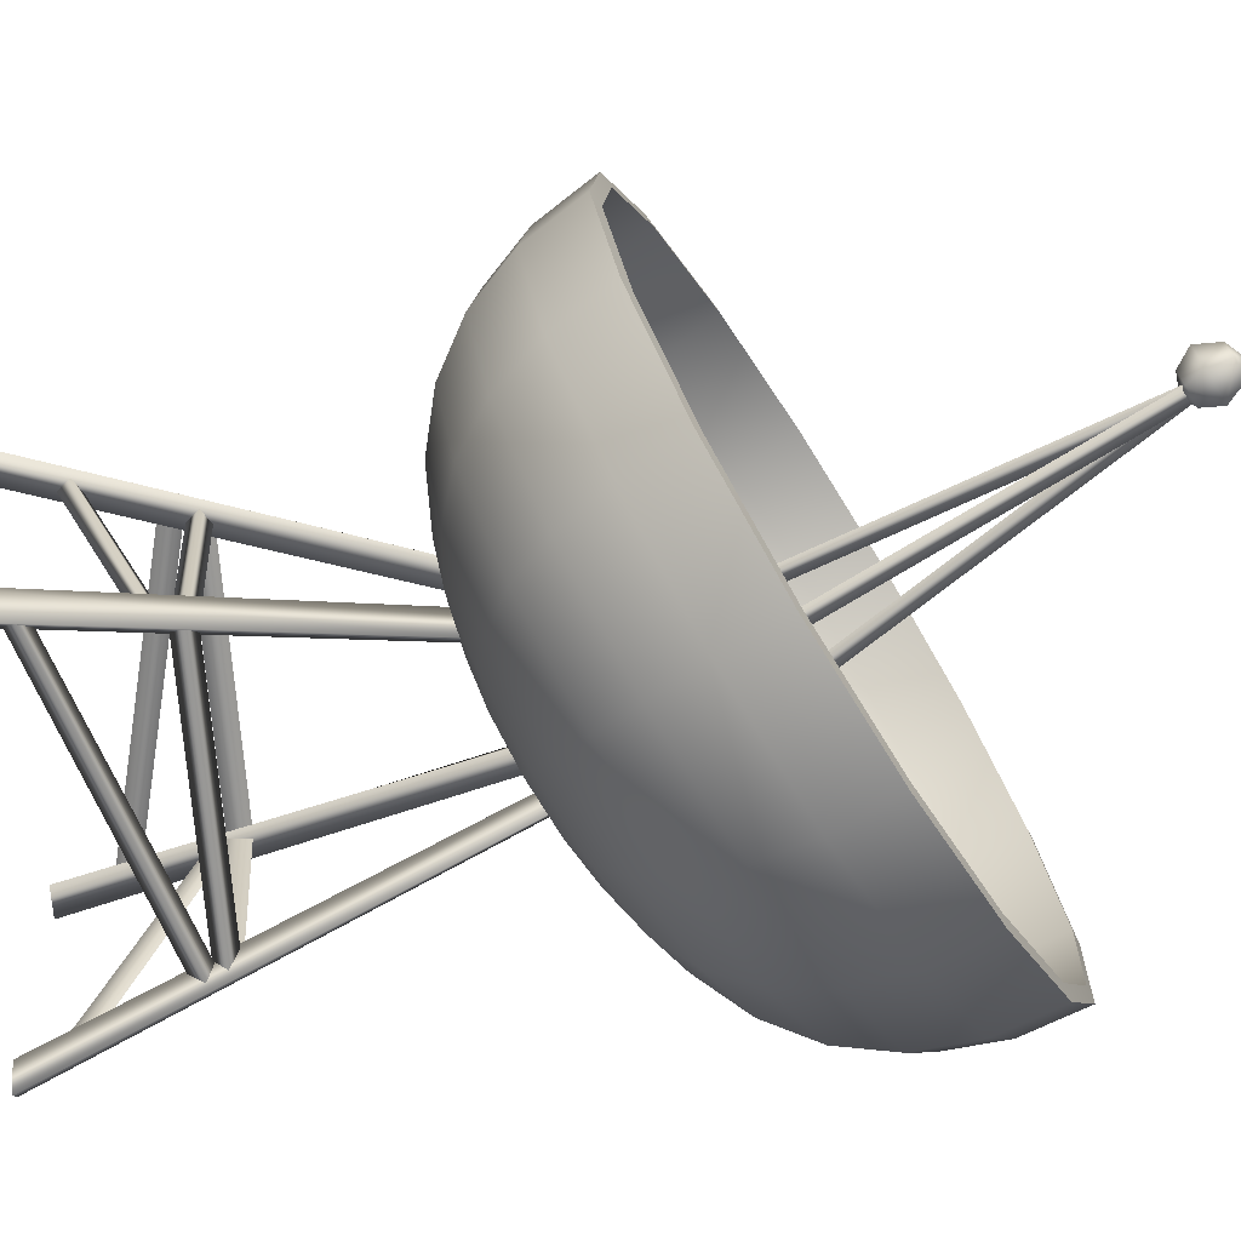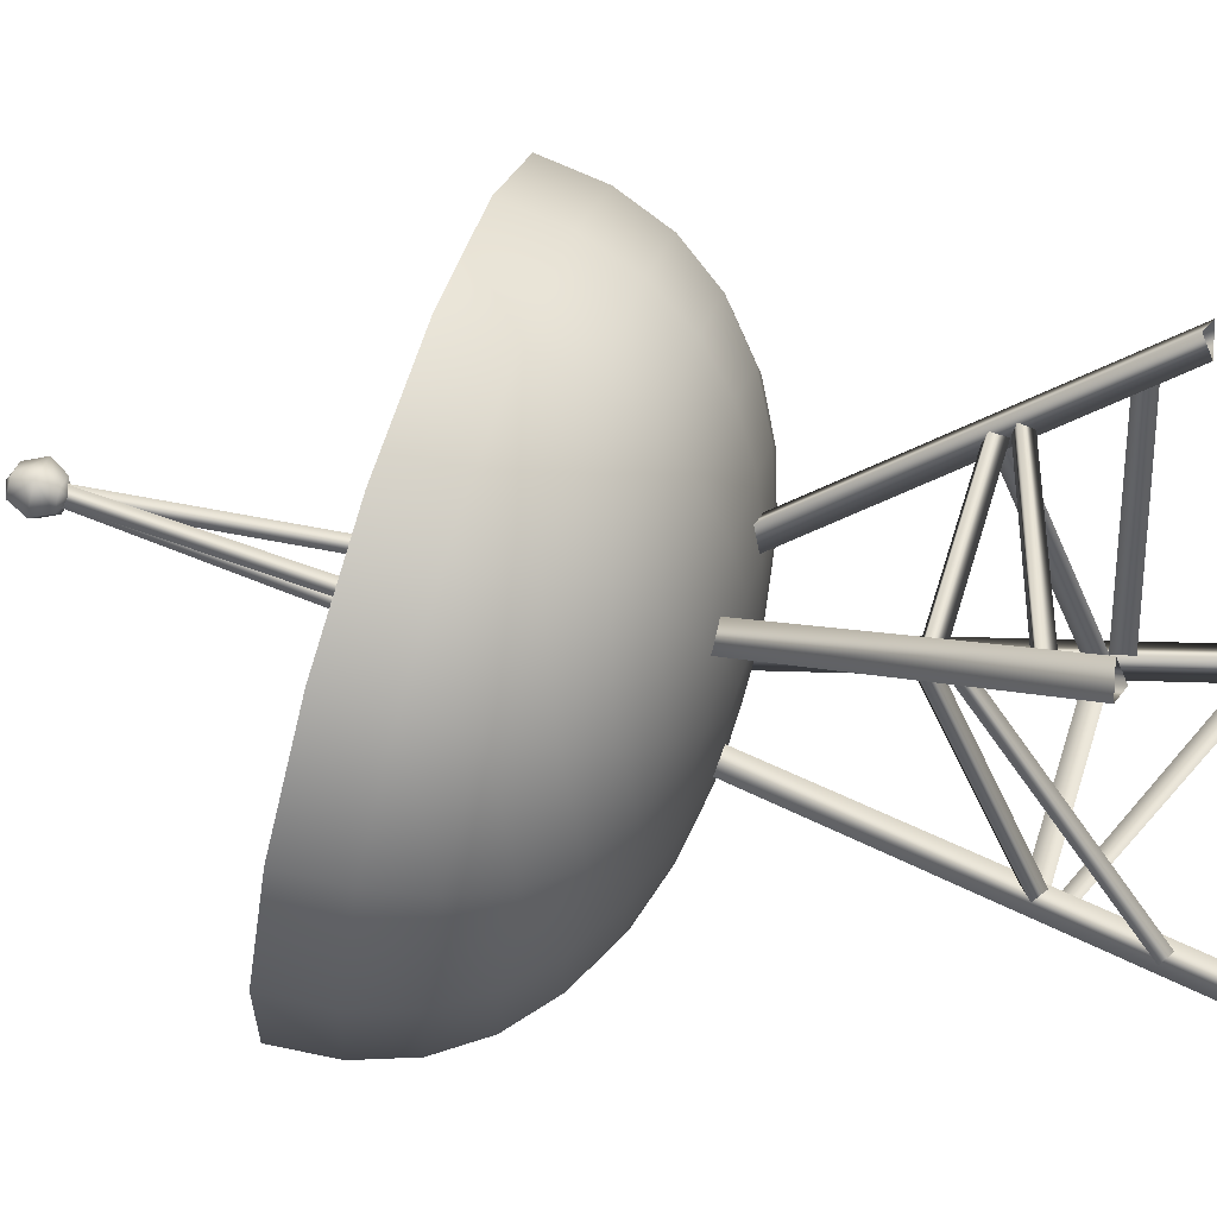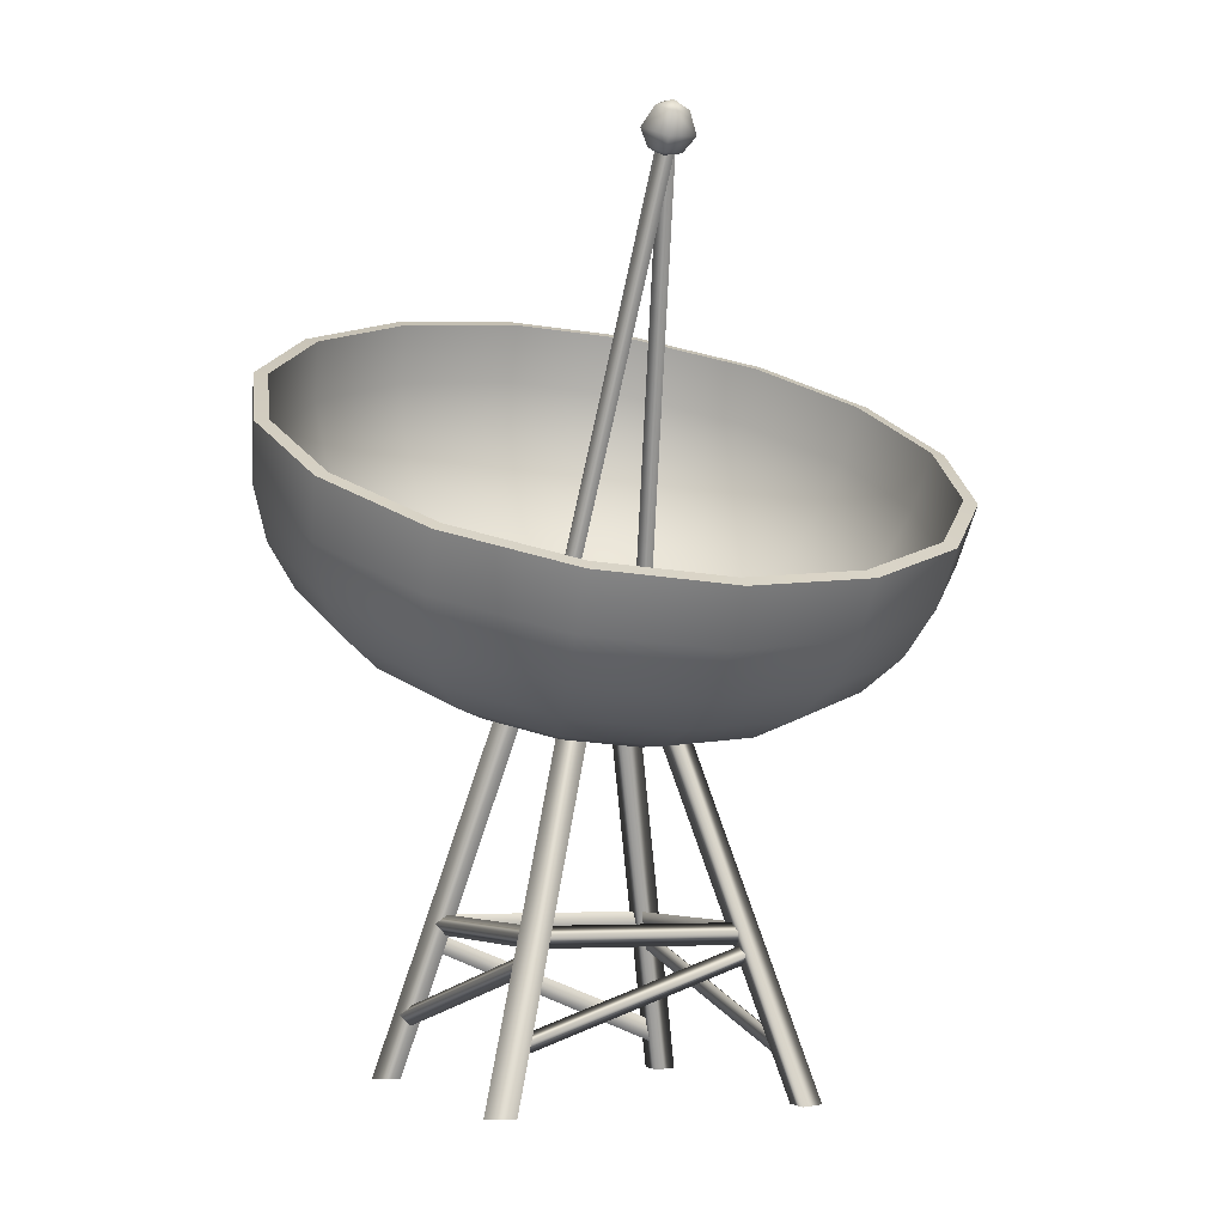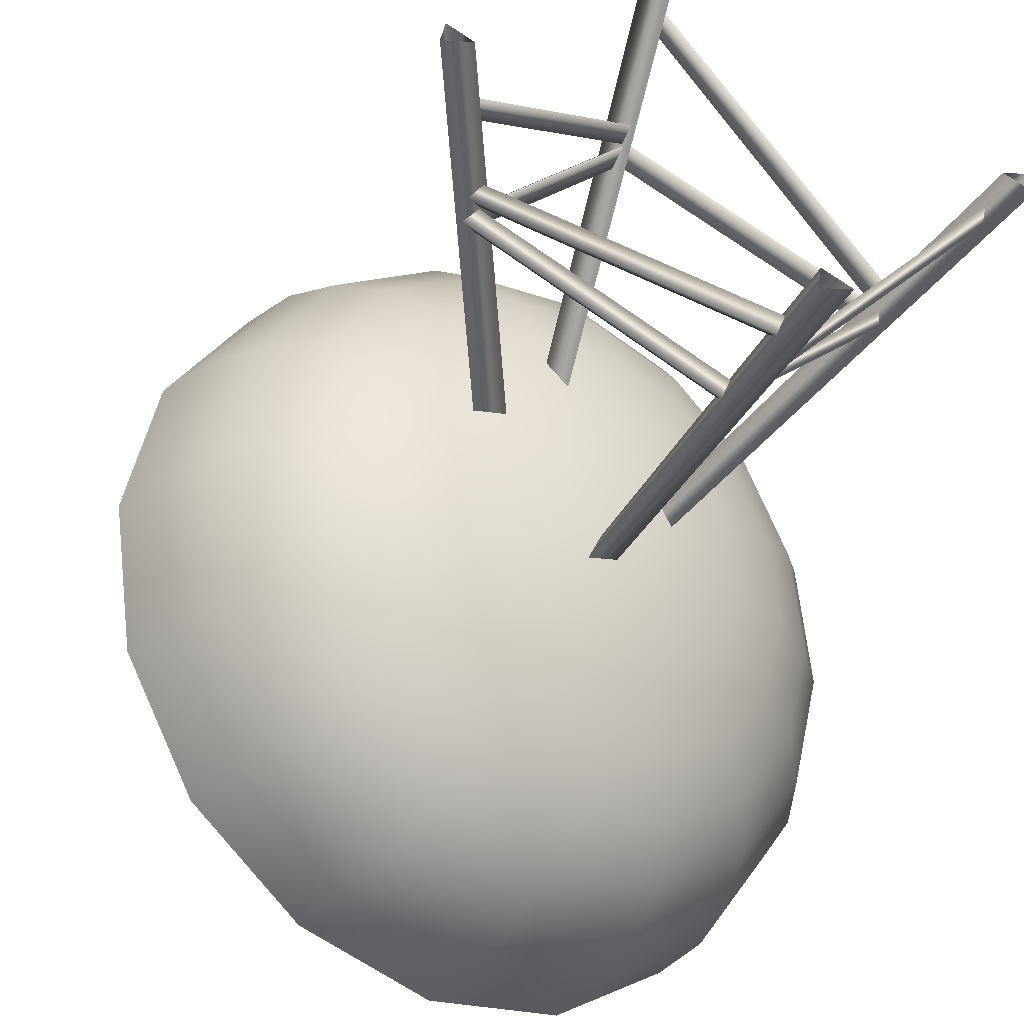
<metadata>
{"format":"obj","ext":"obj","renderer":"f3d","projection":"perspective","resolution":1024,"background":"white","views":[{"elev":73.9,"azim":84.8,"up":"+Z"},{"elev":0.2,"azim":-62.2,"up":"+Z"},{"elev":-4.0,"azim":-72.2,"up":"+Y"},{"elev":-53.1,"azim":-16.0,"up":"+Z"}]}
</metadata>
<code>
g default
v 19.99 51.15 -19.63
v 19.78 50.79 -18.8
v 19.9 50.55 -17.92
v 20.34 50.47 -17.11
v 21.03 50.55 -16.5
v 21.87 50.79 -16.18
v 22.72 51.15 -16.2
v 23.46 51.58 -16.56
v 23.97 52 -17.2
v 24.19 52.36 -18.03
v 24.06 52.6 -18.91
v 23.62 52.69 -19.72
v 22.93 52.6 -20.33
v 22.1 52.36 -20.65
v 21.25 52 -20.63
v 20.51 51.58 -20.27
v 17.94 51.08 -20.69
v 17.52 50.37 -19.07
v 17.77 49.9 -17.33
v 18.63 49.74 -15.75
v 19.98 49.9 -14.55
v 21.62 50.37 -13.92
v 23.29 51.08 -13.97
v 24.74 51.91 -14.67
v 25.75 52.74 -15.93
v 26.17 53.45 -17.55
v 25.92 53.92 -19.28
v 25.06 54.08 -20.87
v 23.71 53.92 -22.06
v 22.07 53.45 -22.69
v 20.4 52.74 -22.65
v 18.95 51.91 -21.94
v 15.93 51.29 -21.57
v 15.33 50.27 -19.22
v 15.68 49.58 -16.7
v 16.94 49.34 -14.4
v 18.9 49.58 -12.66
v 21.28 50.27 -11.75
v 23.7 51.29 -11.81
v 25.81 52.49 -12.83
v 27.27 53.7 -14.66
v 27.88 54.72 -17.01
v 27.52 55.41 -19.53
v 26.27 55.65 -21.83
v 24.31 55.41 -23.57
v 21.93 54.72 -24.47
v 19.5 53.7 -24.41
v 17.4 52.49 -23.39
v 14.03 51.82 -22.23
v 13.26 50.51 -19.24
v 13.71 49.64 -16.03
v 15.31 49.34 -13.1
v 17.81 49.64 -10.89
v 20.83 50.51 -9.735
v 23.92 51.82 -9.813
v 26.6 53.35 -11.11
v 28.47 54.89 -13.43
v 29.23 56.19 -16.43
v 28.78 57.06 -19.63
v 27.19 57.37 -22.56
v 24.69 57.06 -24.77
v 21.67 56.19 -25.93
v 18.58 54.89 -25.85
v 15.9 53.35 -24.55
v 12.29 52.69 -22.63
v 11.39 51.16 -19.11
v 11.92 50.13 -15.34
v 13.79 49.77 -11.89
v 16.73 50.13 -9.292
v 20.29 51.16 -7.935
v 23.92 52.69 -8.028
v 27.07 54.49 -9.555
v 29.26 56.3 -12.29
v 30.17 57.83 -15.8
v 29.64 58.85 -19.57
v 27.76 59.21 -23.02
v 24.82 58.85 -25.62
v 21.27 57.83 -26.98
v 17.64 56.3 -26.88
v 14.48 54.49 -25.36
v 10.76 53.91 -22.73
v 9.755 52.21 -18.82
v 10.34 51.08 -14.63
v 12.43 50.68 -10.8
v 15.69 51.08 -7.915
v 19.64 52.21 -6.407
v 23.68 53.91 -6.51
v 27.18 55.92 -8.207
v 29.62 57.93 -11.24
v 30.62 59.63 -15.15
v 30.03 60.77 -19.34
v 27.95 61.16 -23.17
v 24.68 60.77 -26.06
v 20.73 59.63 -27.56
v 16.7 57.93 -27.46
v 13.2 55.92 -25.76
v 9.476 55.49 -22.53
v 8.412 53.68 -18.38
v 9.034 52.47 -13.93
v 11.25 52.05 -9.865
v 14.71 52.47 -6.798
v 18.91 53.68 -5.198
v 23.19 55.49 -5.306
v 26.91 57.62 -7.108
v 29.5 59.75 -10.33
v 30.56 61.55 -14.48
v 29.94 62.76 -18.92
v 27.73 63.18 -22.99
v 24.26 62.76 -26.06
v 20.06 61.55 -27.66
v 15.78 59.75 -27.55
v 12.06 57.62 -25.75
v 8.48 57.38 -22.01
v 7.396 55.54 -17.78
v 8.03 54.3 -13.25
v 10.29 53.87 -9.1
v 13.82 54.3 -5.973
v 18.1 55.54 -4.341
v 22.46 57.38 -4.452
v 26.25 59.55 -6.289
v 28.89 61.72 -9.573
v 29.98 63.56 -13.8
v 29.34 64.79 -18.34
v 27.09 65.22 -22.48
v 23.55 64.79 -25.61
v 19.28 63.56 -27.24
v 14.91 61.72 -27.13
v 11.12 59.55 -25.29
v 22.02 51.48 -18.45
v 19.85 51.61 -19.45
v 19.65 51.26 -18.65
v 17.46 50.85 -18.9
v 17.86 51.54 -20.48
v 19.77 51.03 -17.78
v 17.69 50.39 -17.21
v 20.2 50.94 -16.99
v 18.53 50.23 -15.67
v 20.87 51.03 -16.4
v 19.85 50.39 -14.5
v 21.69 51.26 -16.09
v 21.44 50.85 -13.9
v 22.52 51.61 -16.11
v 23.07 51.54 -13.94
v 23.24 52.03 -16.46
v 24.48 52.35 -14.62
v 23.74 52.44 -17.08
v 25.47 53.16 -15.85
v 23.95 52.79 -17.89
v 25.87 53.84 -17.42
v 23.83 53.02 -18.75
v 25.64 54.3 -19.11
v 23.4 53.11 -19.54
v 24.79 54.46 -20.66
v 22.72 53.02 -20.14
v 23.48 54.3 -21.82
v 21.91 52.79 -20.45
v 21.88 53.84 -22.43
v 21.08 52.44 -20.43
v 20.26 53.16 -22.39
v 20.36 52.03 -20.08
v 18.84 52.35 -21.7
v 15.35 50.75 -19.05
v 15.93 51.74 -21.33
v 15.69 50.08 -16.61
v 16.9 49.85 -14.37
v 18.81 50.08 -12.69
v 21.11 50.75 -11.81
v 23.47 51.74 -11.87
v 25.51 52.91 -12.86
v 26.93 54.08 -14.63
v 27.52 55.07 -16.91
v 27.18 55.74 -19.35
v 25.96 55.97 -21.58
v 24.05 55.74 -23.27
v 21.75 55.07 -24.15
v 19.4 54.08 -24.09
v 17.35 52.91 -23.1
v 13.38 50.98 -19.07
v 14.12 52.24 -21.96
v 13.82 50.14 -15.97
v 15.36 49.84 -13.14
v 17.77 50.14 -11
v 20.69 50.98 -9.887
v 23.68 52.24 -9.963
v 26.27 53.72 -11.22
v 28.07 55.21 -13.46
v 28.81 56.46 -16.35
v 28.38 57.3 -19.45
v 26.84 57.6 -22.28
v 24.42 57.3 -24.42
v 21.5 56.46 -25.53
v 18.52 55.21 -25.46
v 15.93 53.72 -24.2
v 11.62 51.58 -18.95
v 12.49 53.05 -22.33
v 12.13 50.6 -15.32
v 13.93 50.25 -12
v 16.76 50.6 -9.502
v 20.18 51.58 -8.196
v 23.68 53.05 -8.285
v 26.71 54.79 -9.755
v 28.82 56.53 -12.38
v 29.69 58 -15.77
v 29.18 58.99 -19.39
v 27.37 59.33 -22.71
v 24.55 58.99 -25.21
v 21.12 58 -26.52
v 17.63 56.53 -26.43
v 14.6 54.79 -24.96
v 10.09 52.57 -18.68
v 11.05 54.2 -22.43
v 10.66 51.48 -14.66
v 12.66 51.09 -10.99
v 15.79 51.48 -8.215
v 19.58 52.57 -6.768
v 23.45 54.2 -6.867
v 26.81 56.12 -8.495
v 29.15 58.05 -11.41
v 30.11 59.68 -15.16
v 29.55 60.77 -19.17
v 27.55 61.16 -22.85
v 24.42 60.77 -25.62
v 20.62 59.68 -27.07
v 16.75 58.05 -26.97
v 13.39 56.12 -25.34
v 8.832 53.94 -18.26
v 9.852 55.67 -22.24
v 9.428 52.79 -14
v 11.55 52.38 -10.11
v 14.87 52.79 -7.167
v 18.89 53.94 -5.633
v 22.99 55.67 -5.737
v 26.56 57.72 -7.464
v 29.04 59.76 -10.55
v 30.06 61.49 -14.53
v 29.46 62.64 -18.79
v 27.34 63.05 -22.68
v 24.02 62.64 -25.62
v 20 61.49 -27.16
v 15.9 59.76 -27.05
v 12.33 57.72 -25.33
v 7.838 55.75 -17.68
v 8.879 57.51 -21.74
v 8.446 54.57 -13.33
v 10.61 54.15 -9.358
v 14 54.57 -6.359
v 18.1 55.75 -4.794
v 22.29 57.51 -4.9
v 25.93 59.6 -6.662
v 28.46 61.68 -9.812
v 29.5 63.44 -13.87
v 28.89 64.63 -18.22
v 26.72 65.04 -22.19
v 23.33 64.63 -25.19
v 19.23 63.44 -26.76
v 15.05 61.68 -26.65
v 11.41 59.6 -24.89
v 21.83 51.93 -18.3
v 14.74 67.97 -12.88
v 15.3 68.06 -12.49
v 15.78 68.38 -12.87
v 15.52 68.48 -13.5
v 14.88 68.22 -13.51
v 14.21 68.36 -12.6
v 15.11 68.52 -11.96
v 15.89 69.04 -12.58
v 15.46 69.2 -13.6
v 14.43 68.78 -13.61
v 14.25 69.18 -12.49
v 14.81 69.28 -12.09
v 15.29 69.6 -12.48
v 15.03 69.7 -13.11
v 14.39 69.44 -13.12
v 15.33 68.01 -13.12
v 14.67 69.65 -12.59
v 19.65 50.97 -18.42
v 20.04 51.23 -18.73
v 19.54 51.1 -18.95
v 15.15 68.23 -12.66
v 15.53 68.49 -12.97
v 15.04 68.36 -13.19
v 22.49 51.32 -15.91
v 22.87 51.57 -16.22
v 22.38 51.44 -16.45
v 15.15 68.23 -12.66
v 15.53 68.49 -12.97
v 15.04 68.36 -13.2
v 23.47 52.68 -19.39
v 23.85 52.93 -19.7
v 23.36 52.81 -19.92
v 15.1 68.23 -12.72
v 15.48 68.49 -13.03
v 14.99 68.36 -13.26
v 28.46 37.96 -17.37
v 29.27 37.96 -18.03
v 29.41 37.96 -16.99
v 22.71 51.94 -17.11
v 23.36 51.94 -17.65
v 23.52 51.94 -16.62
v 19.41 37.96 -10.15
v 18.58 37.96 -9.515
v 19.56 37.96 -9.143
v 19.62 50.06 -14.7
v 18.9 50.06 -14.05
v 19.78 50.06 -13.66
v 13.43 37.96 -17.65
v 12.63 37.96 -16.99
v 12.48 37.96 -18.03
v 17.77 50.06 -16.82
v 17.07 50.06 -16.15
v 16.77 50.06 -17.12
v 22.49 37.96 -24.86
v 23.31 37.96 -25.5
v 22.34 37.96 -25.88
v 20.95 51.94 -19.31
v 21.62 51.94 -19.83
v 20.66 51.94 -20.22
v 26.73 42.99 -17.46
v 26.66 43.71 -17.54
v 26.95 43.4 -17.18
v 19.38 42.99 -11.61
v 19.32 43.71 -11.69
v 19.61 43.4 -11.33
v 22.18 42.99 -23.17
v 22.19 43.71 -23.16
v 21.96 43.4 -23.44
v 14.74 42.99 -17.25
v 14.75 43.71 -17.24
v 14.52 43.4 -17.52
v 28.37 38.96 -17.53
v 28.56 39.61 -17.27
v 28.67 39.33 -17.53
v 22.14 42.45 -23.47
v 22.13 43.1 -23.46
v 22.32 42.82 -23.62
v 19.41 42.37 -11.63
v 19.42 43.03 -11.63
v 19.1 42.75 -11.38
v 13.77 39.67 -17.46
v 13.78 40.33 -17.47
v 13.46 40.04 -17.21
v 26.98 42.47 -17.45
v 26.73 43.15 -17.39
v 27.1 42.85 -17.09
v 19.35 39.21 -10.22
v 19.28 39.89 -10.3
v 19.57 39.59 -9.938
v 22.38 39.8 -24.53
v 22.39 40.5 -24.52
v 22.17 40.2 -24.8
v 14.62 42.31 -17.15
v 14.63 43.01 -17.14
v 14.4 42.71 -17.42
v 19.44 42.99 -11.68
v 19.45 43.71 -11.69
v 19.13 43.4 -11.44
v 14.88 42.99 -17.41
v 14.89 43.71 -17.41
v 14.57 43.4 -17.16
v 26.73 42.99 -17.5
v 26.72 43.71 -17.49
v 26.92 43.4 -17.65
v 21.92 42.99 -23.15
v 21.91 43.71 -23.15
v 22.1 43.4 -23.3
g SatelliteDish
f 130 133 132 131
f 131 132 135 134
f 134 135 137 136
f 136 137 139 138
f 138 139 141 140
f 140 141 143 142
f 142 143 145 144
f 144 145 147 146
f 146 147 149 148
f 148 149 151 150
f 150 151 153 152
f 152 153 155 154
f 154 155 157 156
f 156 157 159 158
f 158 159 161 160
f 160 161 133 130
f 133 163 162 132
f 132 162 164 135
f 135 164 165 137
f 137 165 166 139
f 139 166 167 141
f 141 167 168 143
f 143 168 169 145
f 145 169 170 147
f 147 170 171 149
f 149 171 172 151
f 151 172 173 153
f 153 173 174 155
f 155 174 175 157
f 157 175 176 159
f 159 176 177 161
f 161 177 163 133
f 163 179 178 162
f 162 178 180 164
f 164 180 181 165
f 165 181 182 166
f 166 182 183 167
f 167 183 184 168
f 168 184 185 169
f 169 185 186 170
f 170 186 187 171
f 171 187 188 172
f 172 188 189 173
f 173 189 190 174
f 174 190 191 175
f 175 191 192 176
f 176 192 193 177
f 177 193 179 163
f 179 195 194 178
f 178 194 196 180
f 180 196 197 181
f 181 197 198 182
f 182 198 199 183
f 183 199 200 184
f 184 200 201 185
f 185 201 202 186
f 186 202 203 187
f 187 203 204 188
f 188 204 205 189
f 189 205 206 190
f 190 206 207 191
f 191 207 208 192
f 192 208 209 193
f 193 209 195 179
f 195 211 210 194
f 194 210 212 196
f 196 212 213 197
f 197 213 214 198
f 198 214 215 199
f 199 215 216 200
f 200 216 217 201
f 201 217 218 202
f 202 218 219 203
f 203 219 220 204
f 204 220 221 205
f 205 221 222 206
f 206 222 223 207
f 207 223 224 208
f 208 224 225 209
f 209 225 211 195
f 211 227 226 210
f 210 226 228 212
f 212 228 229 213
f 213 229 230 214
f 214 230 231 215
f 215 231 232 216
f 216 232 233 217
f 217 233 234 218
f 218 234 235 219
f 219 235 236 220
f 220 236 237 221
f 221 237 238 222
f 222 238 239 223
f 223 239 240 224
f 224 240 241 225
f 225 241 227 211
f 227 243 242 226
f 226 242 244 228
f 228 244 245 229
f 229 245 246 230
f 230 246 247 231
f 231 247 248 232
f 232 248 249 233
f 233 249 250 234
f 234 250 251 235
f 235 251 252 236
f 236 252 253 237
f 237 253 254 238
f 238 254 255 239
f 239 255 256 240
f 240 256 257 241
f 241 257 243 227
f 131 258 130
f 134 258 131
f 136 258 134
f 138 258 136
f 140 258 138
f 142 258 140
f 144 258 142
f 146 258 144
f 148 258 146
f 150 258 148
f 152 258 150
f 154 258 152
f 156 258 154
f 158 258 156
f 160 258 158
f 130 258 160
f 1 2 18 17
f 2 3 19 18
f 3 4 20 19
f 4 5 21 20
f 5 6 22 21
f 6 7 23 22
f 7 8 24 23
f 8 9 25 24
f 9 10 26 25
f 10 11 27 26
f 11 12 28 27
f 12 13 29 28
f 13 14 30 29
f 14 15 31 30
f 15 16 32 31
f 16 1 17 32
f 17 18 34 33
f 18 19 35 34
f 19 20 36 35
f 20 21 37 36
f 21 22 38 37
f 22 23 39 38
f 23 24 40 39
f 24 25 41 40
f 25 26 42 41
f 26 27 43 42
f 27 28 44 43
f 28 29 45 44
f 29 30 46 45
f 30 31 47 46
f 31 32 48 47
f 32 17 33 48
f 33 34 50 49
f 34 35 51 50
f 35 36 52 51
f 36 37 53 52
f 37 38 54 53
f 38 39 55 54
f 39 40 56 55
f 40 41 57 56
f 41 42 58 57
f 42 43 59 58
f 43 44 60 59
f 44 45 61 60
f 45 46 62 61
f 46 47 63 62
f 47 48 64 63
f 48 33 49 64
f 49 50 66 65
f 50 51 67 66
f 51 52 68 67
f 52 53 69 68
f 53 54 70 69
f 54 55 71 70
f 55 56 72 71
f 56 57 73 72
f 57 58 74 73
f 58 59 75 74
f 59 60 76 75
f 60 61 77 76
f 61 62 78 77
f 62 63 79 78
f 63 64 80 79
f 64 49 65 80
f 65 66 82 81
f 66 67 83 82
f 67 68 84 83
f 68 69 85 84
f 69 70 86 85
f 70 71 87 86
f 71 72 88 87
f 72 73 89 88
f 73 74 90 89
f 74 75 91 90
f 75 76 92 91
f 76 77 93 92
f 77 78 94 93
f 78 79 95 94
f 79 80 96 95
f 80 65 81 96
f 81 82 98 97
f 82 83 99 98
f 83 84 100 99
f 84 85 101 100
f 85 86 102 101
f 86 87 103 102
f 87 88 104 103
f 88 89 105 104
f 89 90 106 105
f 90 91 107 106
f 91 92 108 107
f 92 93 109 108
f 93 94 110 109
f 94 95 111 110
f 95 96 112 111
f 96 81 97 112
f 97 98 114 113
f 98 99 115 114
f 99 100 116 115
f 100 101 117 116
f 101 102 118 117
f 102 103 119 118
f 103 104 120 119
f 104 105 121 120
f 105 106 122 121
f 106 107 123 122
f 107 108 124 123
f 108 109 125 124
f 109 110 126 125
f 110 111 127 126
f 111 112 128 127
f 112 97 113 128
f 2 1 129
f 3 2 129
f 4 3 129
f 5 4 129
f 6 5 129
f 7 6 129
f 8 7 129
f 9 8 129
f 10 9 129
f 11 10 129
f 12 11 129
f 13 12 129
f 14 13 129
f 15 14 129
f 16 15 129
f 1 16 129
f 114 242 243 113
f 115 244 242 114
f 116 245 244 115
f 117 246 245 116
f 118 247 246 117
f 119 248 247 118
f 120 249 248 119
f 121 250 249 120
f 122 251 250 121
f 123 252 251 122
f 124 253 252 123
f 125 254 253 124
f 126 255 254 125
f 127 256 255 126
f 128 257 256 127
f 113 243 257 128
f 259 260 265 264
f 260 261 266 265
f 261 262 267 266
f 262 263 268 267
f 263 259 264 268
f 265 270 269 264
f 266 271 270 265
f 267 272 271 266
f 268 273 272 267
f 264 269 273 268
f 260 259 274
f 261 260 274
f 262 261 274
f 263 262 274
f 259 263 274
f 269 270 275
f 270 271 275
f 271 272 275
f 272 273 275
f 273 269 275
f 276 277 280 279
f 277 278 281 280
f 278 276 279 281
f 282 283 286 285
f 283 284 287 286
f 284 282 285 287
f 288 289 292 291
f 289 290 293 292
f 290 288 291 293
f 294 297 298 295
f 295 298 299 296
f 296 299 297 294
f 300 301 304 303
f 301 302 305 304
f 302 300 303 305
f 306 309 310 307
f 307 310 311 308
f 308 311 309 306
f 312 313 316 315
f 313 314 317 316
f 314 312 315 317
f 318 321 322 319
f 319 322 323 320
f 320 323 321 318
f 324 325 328 327
f 325 326 329 328
f 326 324 327 329
f 330 331 334 333
f 331 332 335 334
f 332 330 333 335
f 336 339 340 337
f 337 340 341 338
f 338 341 339 336
f 342 345 346 343
f 343 346 347 344
f 344 347 345 342
f 348 349 352 351
f 349 350 353 352
f 350 348 351 353
f 354 357 358 355
f 355 358 359 356
f 356 359 357 354
f 360 361 364 363
f 361 362 365 364
f 362 360 363 365

</code>
